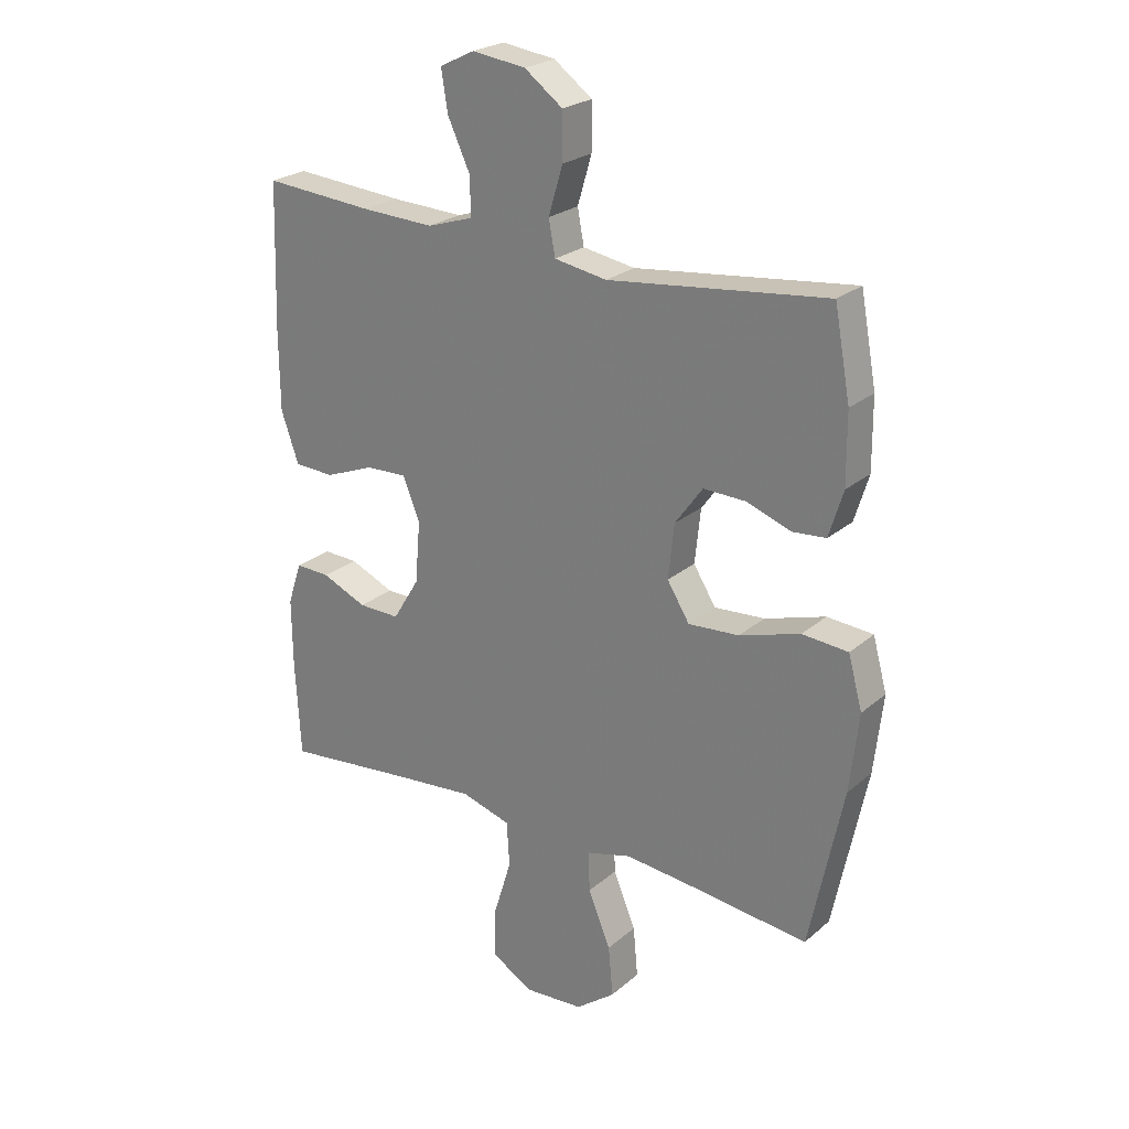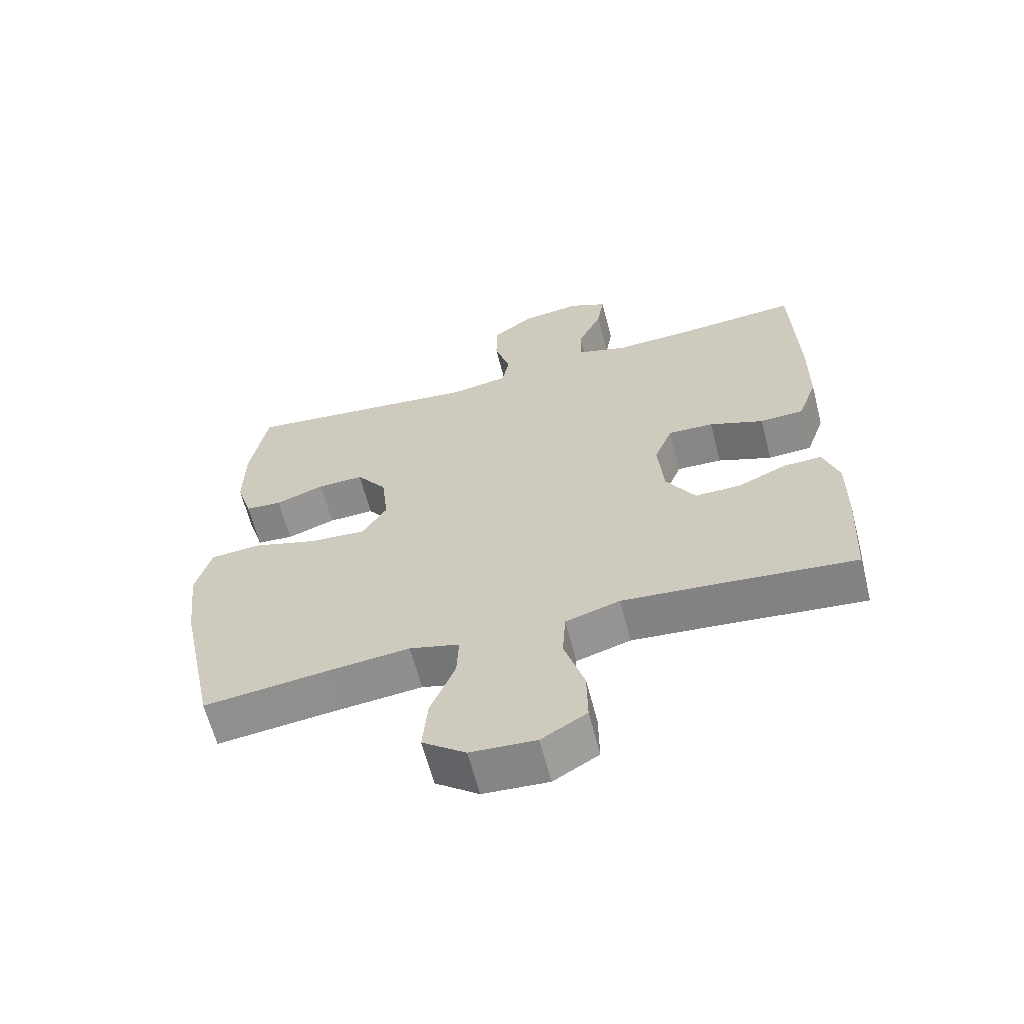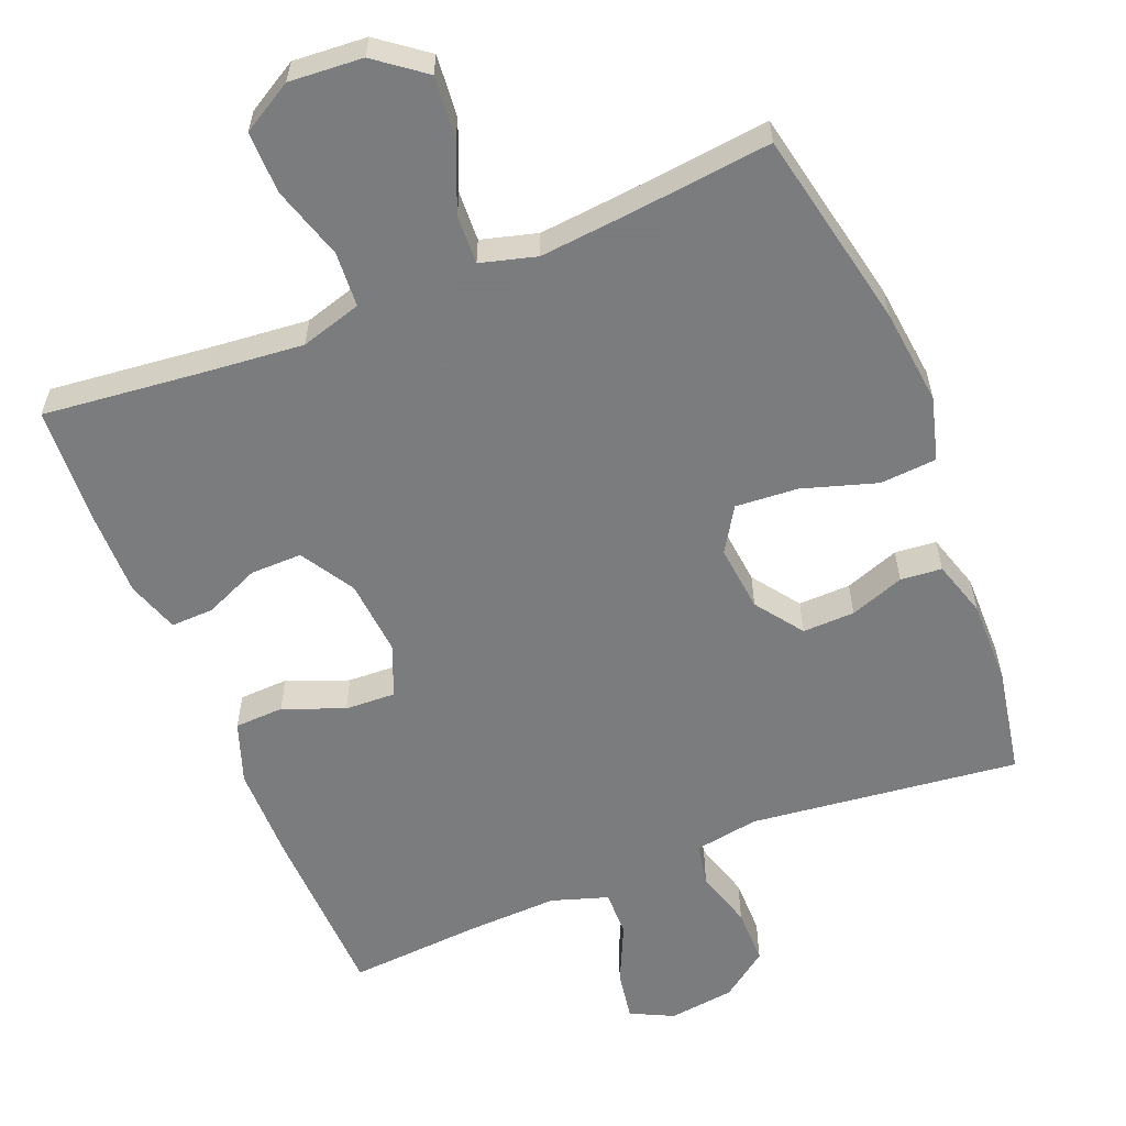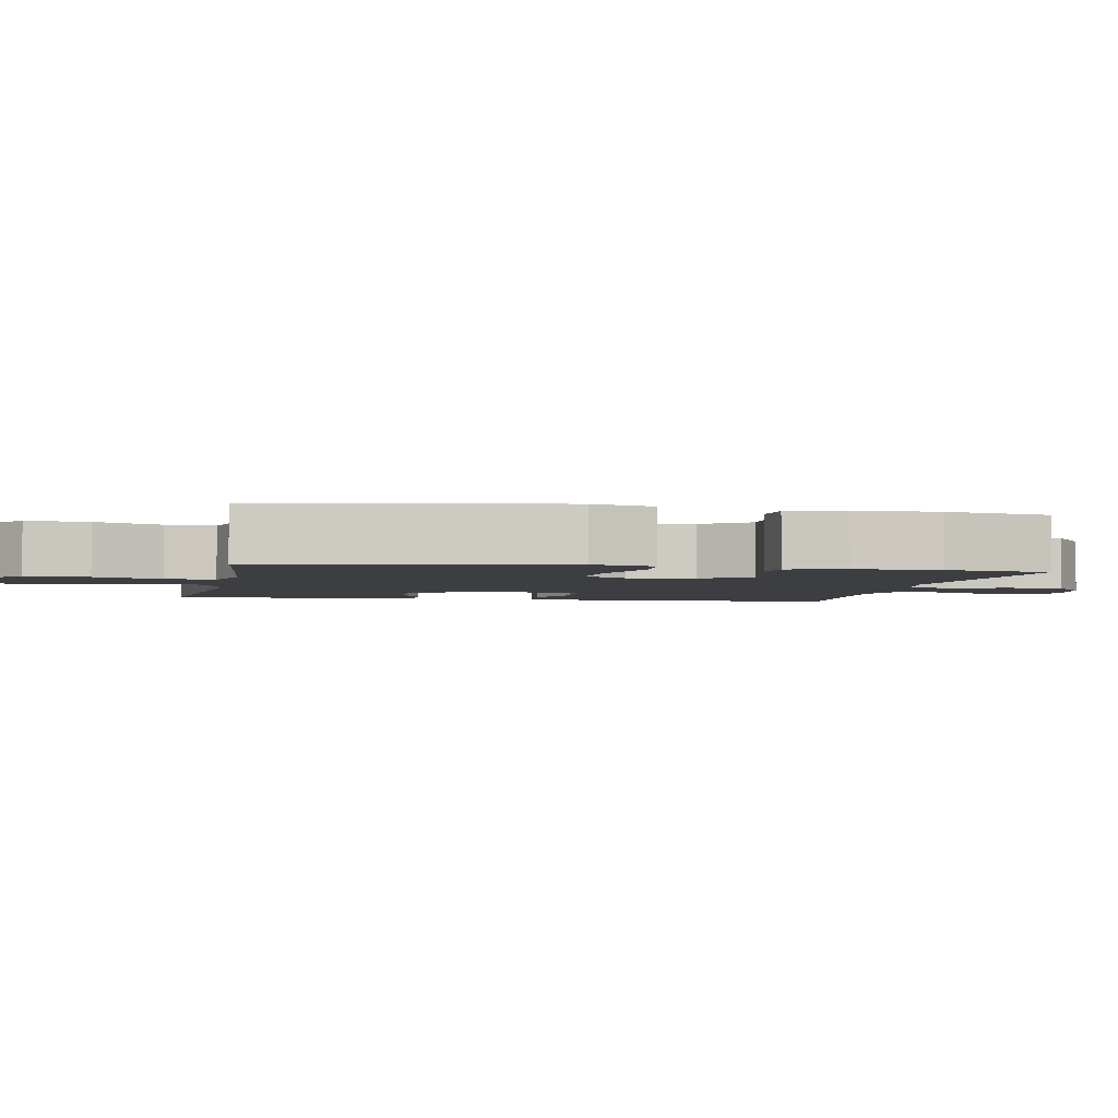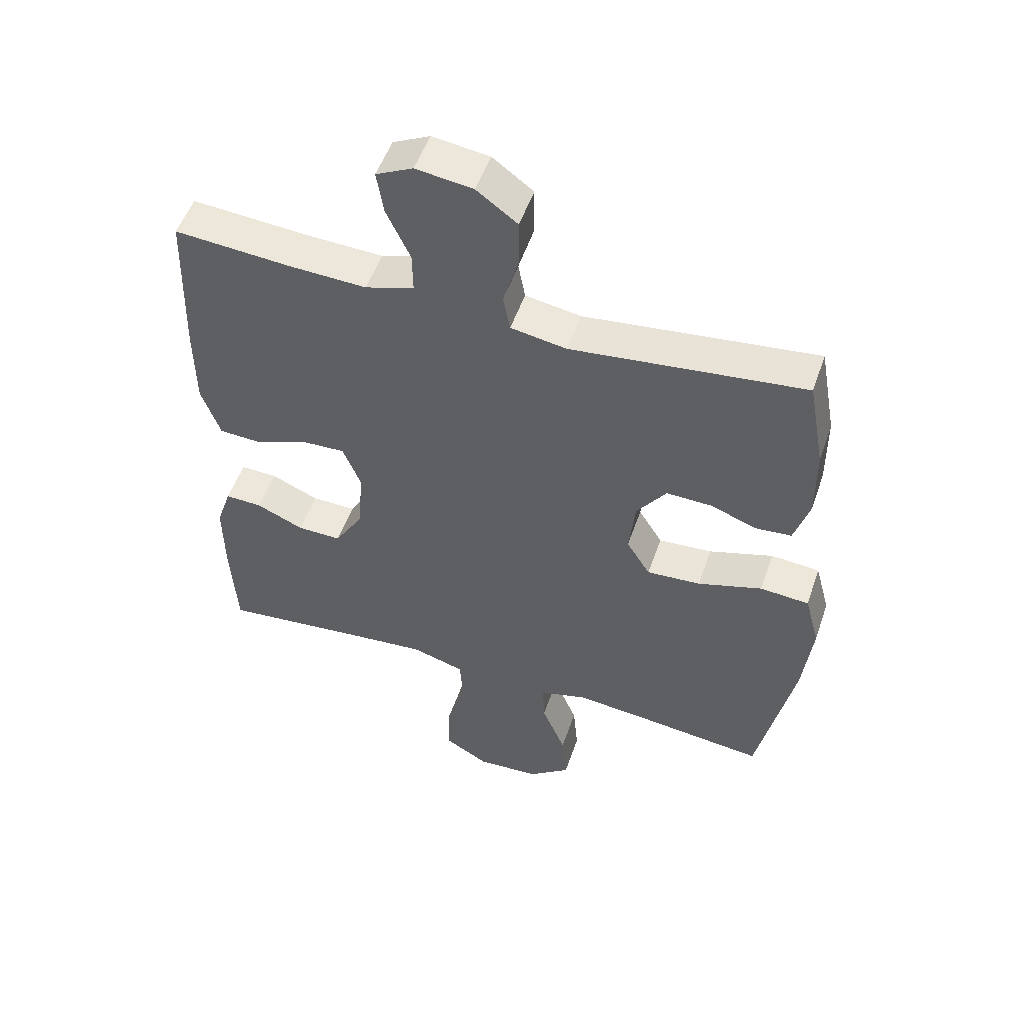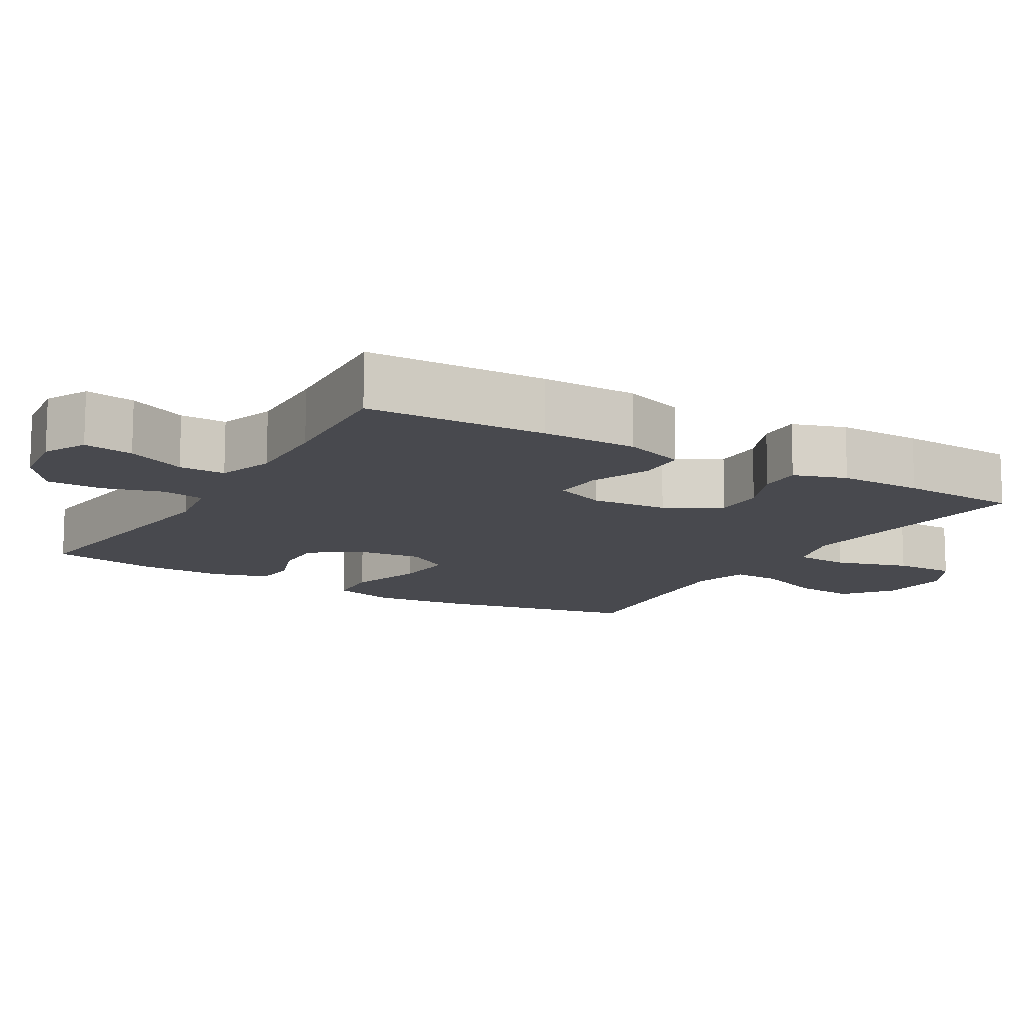
<metadata>
{"format":"obj","ext":"obj","renderer":"f3d","projection":"perspective","resolution":1024,"background":"white","views":[{"elev":24.2,"azim":-143.8,"up":"+Z"},{"elev":-63.1,"azim":14.4,"up":"+Z"},{"elev":-58.6,"azim":-158.0,"up":"+Y"},{"elev":-3.0,"azim":-101.1,"up":"+Y"},{"elev":52.1,"azim":-161.2,"up":"+Z"},{"elev":-12.6,"azim":59.3,"up":"+Y"}]}
</metadata>
<code>
v 0.5 0.07 0.5
v 0.508 0.07 0.251
v 0.507 0.07 0.12
v 0.477 0.07 0.035
v 0.409 0.07 0.032
v 0.325 0.07 0.065
v 0.255 0.07 0.068
v 0.226 0.07 -0.004
v 0.235 0.07 -0.109
v 0.28 0.07 -0.183
v 0.351 0.07 -0.182
v 0.427 0.07 -0.149
v 0.486 0.07 -0.147
v 0.51 0.07 -0.219
v 0.509 0.07 -0.335
v 0.5 0.07 -0.5
v 0.272 0.07 -0.476
v 0.143 0.07 -0.464
v 0.059 0.07 -0.489
v 0.054 0.07 -0.565
v 0.085 0.07 -0.666
v 0.086 0.07 -0.751
v 0.016 0.07 -0.792
v -0.085 0.07 -0.785
v -0.152 0.07 -0.734
v -0.144 0.07 -0.648
v -0.106 0.07 -0.555
v -0.103 0.07 -0.487
v -0.18 0.07 -0.466
v -0.304 0.07 -0.478
v -0.5 0.07 -0.5
v -0.557 0.07 -0.226
v -0.572 0.07 -0.093
v -0.548 0.07 -0.005
v -0.47 0.07 0.001
v -0.367 0.07 -0.031
v -0.281 0.07 -0.037
v -0.243 0.07 0.024
v -0.253 0.07 0.116
v -0.3 0.07 0.181
v -0.372 0.07 0.179
v -0.447 0.07 0.152
v -0.504 0.07 0.157
v -0.528 0.07 0.235
v -0.527 0.07 0.353
v -0.5 0.07 0.5
v -0.129 0.07 0.457
v -0.04 0.07 0.472
v -0.029 0.07 0.531
v -0.053 0.07 0.612
v -0.053 0.07 0.69
v 0.012 0.07 0.738
v 0.103 0.07 0.75
v 0.162 0.07 0.721
v 0.151 0.07 0.652
v 0.113 0.07 0.57
v 0.112 0.07 0.506
v 0.19 0.07 0.481
v 0.314 0.07 0.486
v 0.5 0 0.5
v 0.508 0 0.251
v 0.507 0 0.12
v 0.477 0 0.035
v 0.409 0 0.032
v 0.325 0 0.065
v 0.255 0 0.068
v 0.226 0 -0.004
v 0.235 0 -0.109
v 0.28 0 -0.183
v 0.351 0 -0.182
v 0.427 0 -0.149
v 0.486 0 -0.147
v 0.51 0 -0.219
v 0.509 0 -0.335
v 0.5 0 -0.5
v 0.272 0 -0.476
v 0.143 0 -0.464
v 0.059 0 -0.489
v 0.054 0 -0.565
v 0.085 0 -0.666
v 0.086 0 -0.751
v 0.016 0 -0.792
v -0.085 0 -0.785
v -0.152 0 -0.734
v -0.144 0 -0.648
v -0.106 0 -0.555
v -0.103 0 -0.487
v -0.18 0 -0.466
v -0.304 0 -0.478
v -0.5 0 -0.5
v -0.557 0 -0.226
v -0.572 0 -0.093
v -0.548 0 -0.005
v -0.47 0 0.001
v -0.367 0 -0.031
v -0.281 0 -0.037
v -0.243 0 0.024
v -0.253 0 0.116
v -0.3 0 0.181
v -0.372 0 0.179
v -0.447 0 0.152
v -0.504 0 0.157
v -0.528 0 0.235
v -0.527 0 0.353
v -0.5 0 0.5
v -0.129 0 0.457
v -0.04 0 0.472
v -0.029 0 0.531
v -0.053 0 0.612
v -0.053 0 0.69
v 0.012 0 0.738
v 0.103 0 0.75
v 0.162 0 0.721
v 0.151 0 0.652
v 0.113 0 0.57
v 0.112 0 0.506
v 0.19 0 0.481
v 0.314 0 0.486
f 53 54 55 56
f 53 56 57
f 52 53 57
f 49 50 51 52
f 48 49 52 57
f 44 45 46 47
f 44 47 48
f 41 42 43 44
f 40 41 44 48
f 39 40 48 57
f 33 34 35 36
f 33 36 37
f 30 31 32 33
f 29 30 33 37
f 28 29 37 38
f 24 25 26 27
f 24 27 28
f 23 24 28
f 20 21 22 23
f 19 20 23 28
f 18 19 28 38
f 14 15 16 17
f 11 12 13 14
f 10 11 14 17
f 9 10 17 18
f 3 4 5 6
f 3 6 7
f 59 1 2 3
f 58 59 3 7
f 8 9 18 38
f 38 39 57 58
f 7 8 38 58
f 115 114 113 112
f 116 115 112
f 116 112 111
f 111 110 109 108
f 116 111 108 107
f 106 105 104 103
f 107 106 103
f 103 102 101 100
f 107 103 100 99
f 116 107 99 98
f 95 94 93 92
f 96 95 92
f 92 91 90 89
f 96 92 89 88
f 97 96 88 87
f 86 85 84 83
f 87 86 83
f 87 83 82
f 82 81 80 79
f 87 82 79 78
f 97 87 78 77
f 76 75 74 73
f 73 72 71 70
f 76 73 70 69
f 77 76 69 68
f 65 64 63 62
f 66 65 62
f 62 61 60 118
f 66 62 118 117
f 97 77 68 67
f 117 116 98 97
f 117 97 67 66
f 1 60 61 2
f 2 61 62 3
f 3 62 63 4
f 4 63 64 5
f 5 64 65 6
f 6 65 66 7
f 7 66 67 8
f 8 67 68 9
f 9 68 69 10
f 10 69 70 11
f 11 70 71 12
f 12 71 72 13
f 13 72 73 14
f 14 73 74 15
f 15 74 75 16
f 16 75 76 17
f 17 76 77 18
f 18 77 78 19
f 19 78 79 20
f 20 79 80 21
f 21 80 81 22
f 22 81 82 23
f 23 82 83 24
f 24 83 84 25
f 25 84 85 26
f 26 85 86 27
f 27 86 87 28
f 28 87 88 29
f 29 88 89 30
f 30 89 90 31
f 31 90 91 32
f 32 91 92 33
f 33 92 93 34
f 34 93 94 35
f 35 94 95 36
f 36 95 96 37
f 37 96 97 38
f 38 97 98 39
f 39 98 99 40
f 40 99 100 41
f 41 100 101 42
f 42 101 102 43
f 43 102 103 44
f 44 103 104 45
f 45 104 105 46
f 46 105 106 47
f 47 106 107 48
f 48 107 108 49
f 49 108 109 50
f 50 109 110 51
f 51 110 111 52
f 52 111 112 53
f 53 112 113 54
f 54 113 114 55
f 55 114 115 56
f 56 115 116 57
f 57 116 117 58
f 58 117 118 59
f 59 118 60 1

</code>
